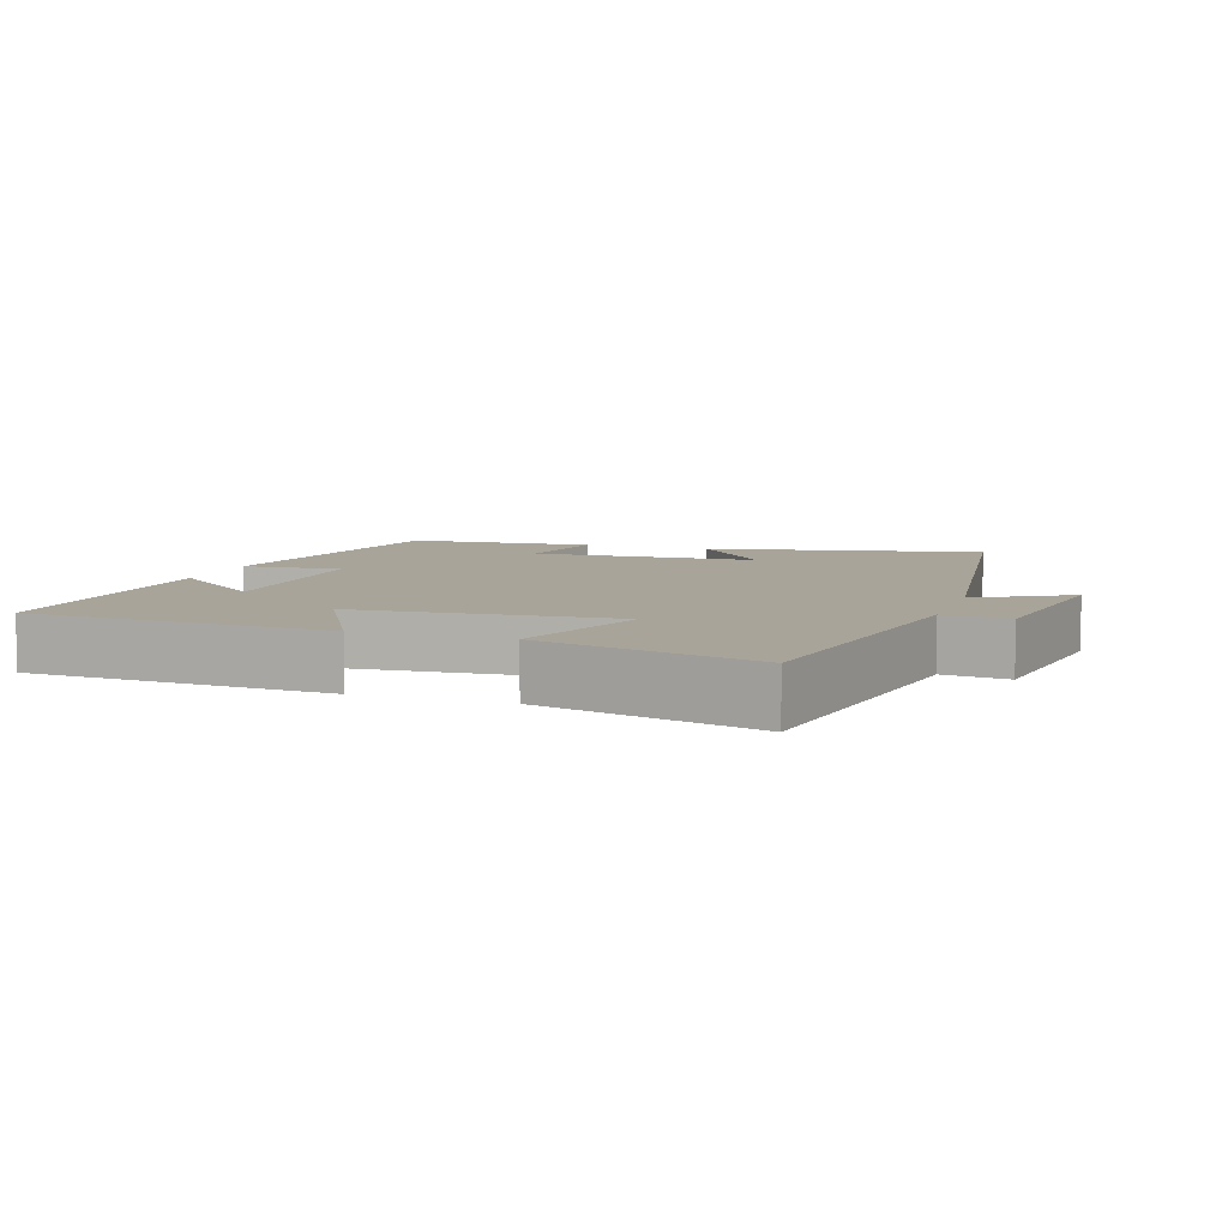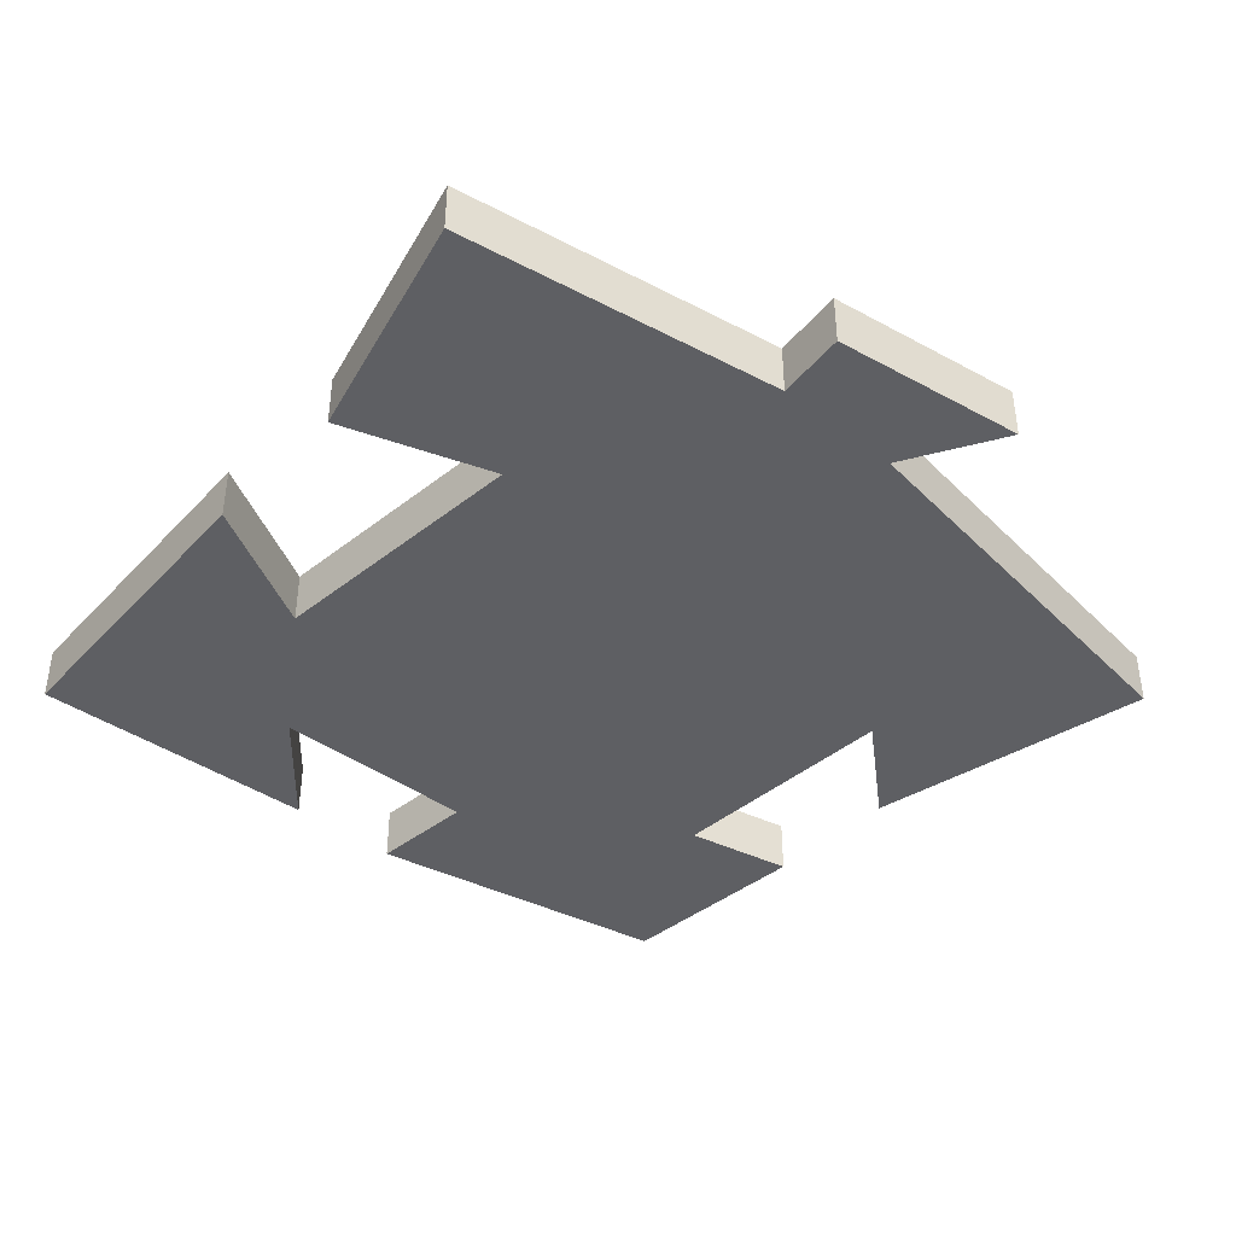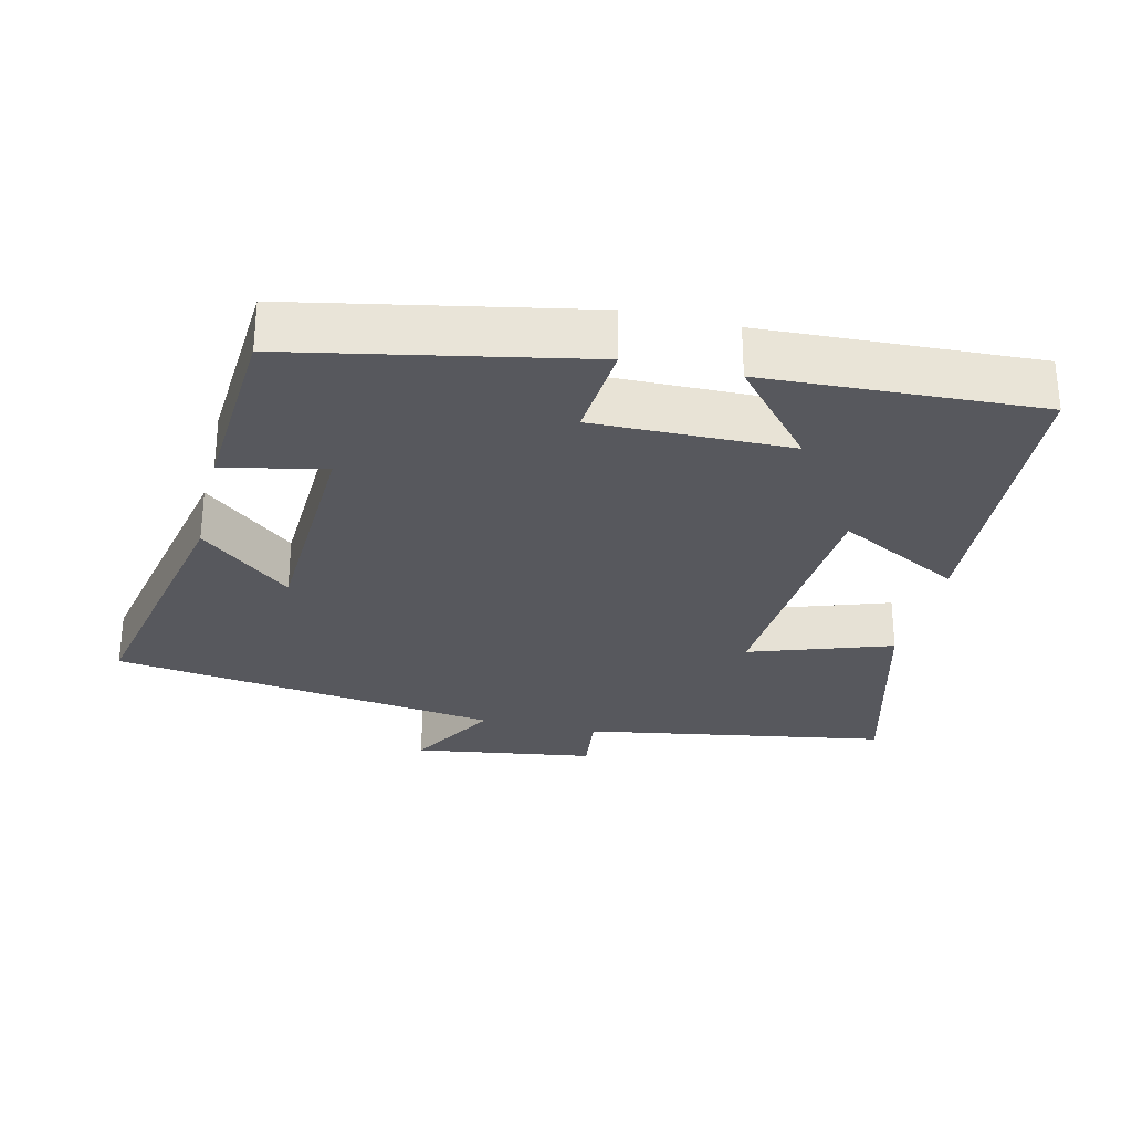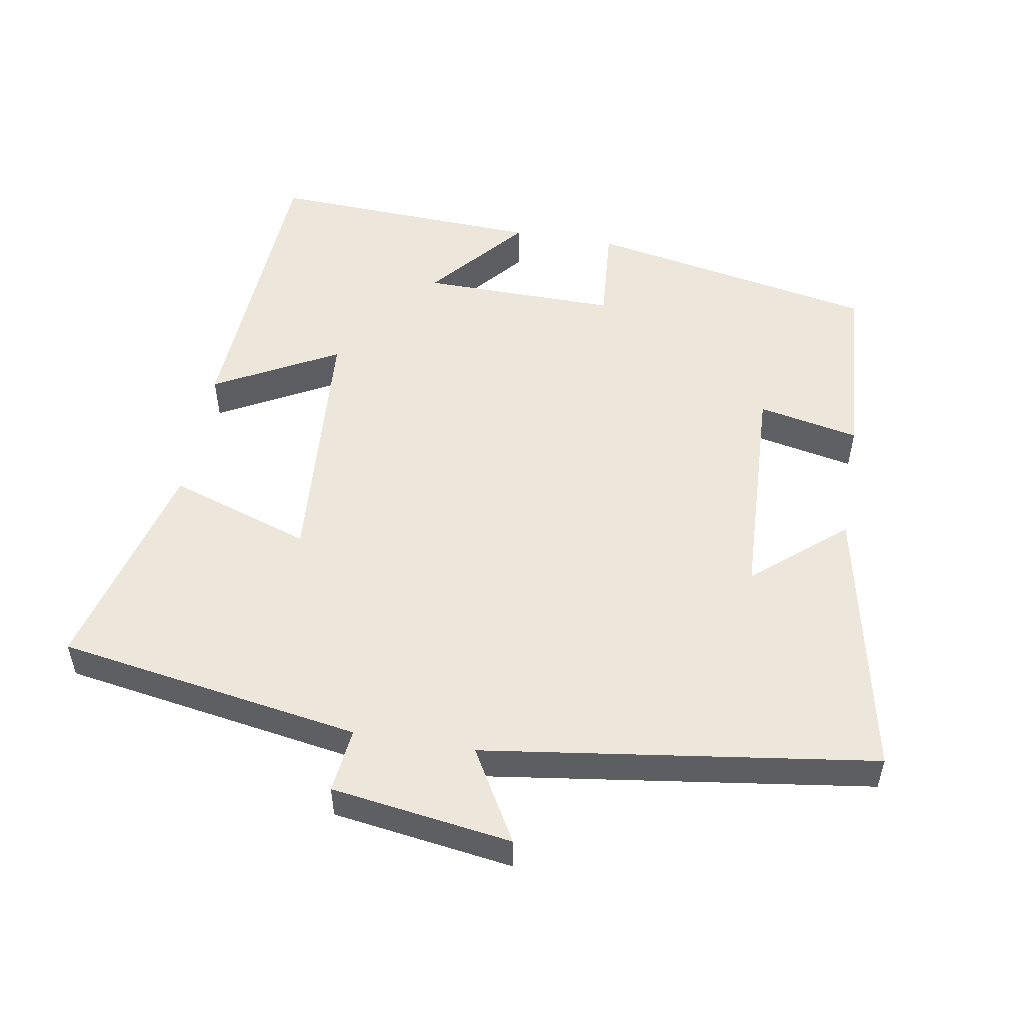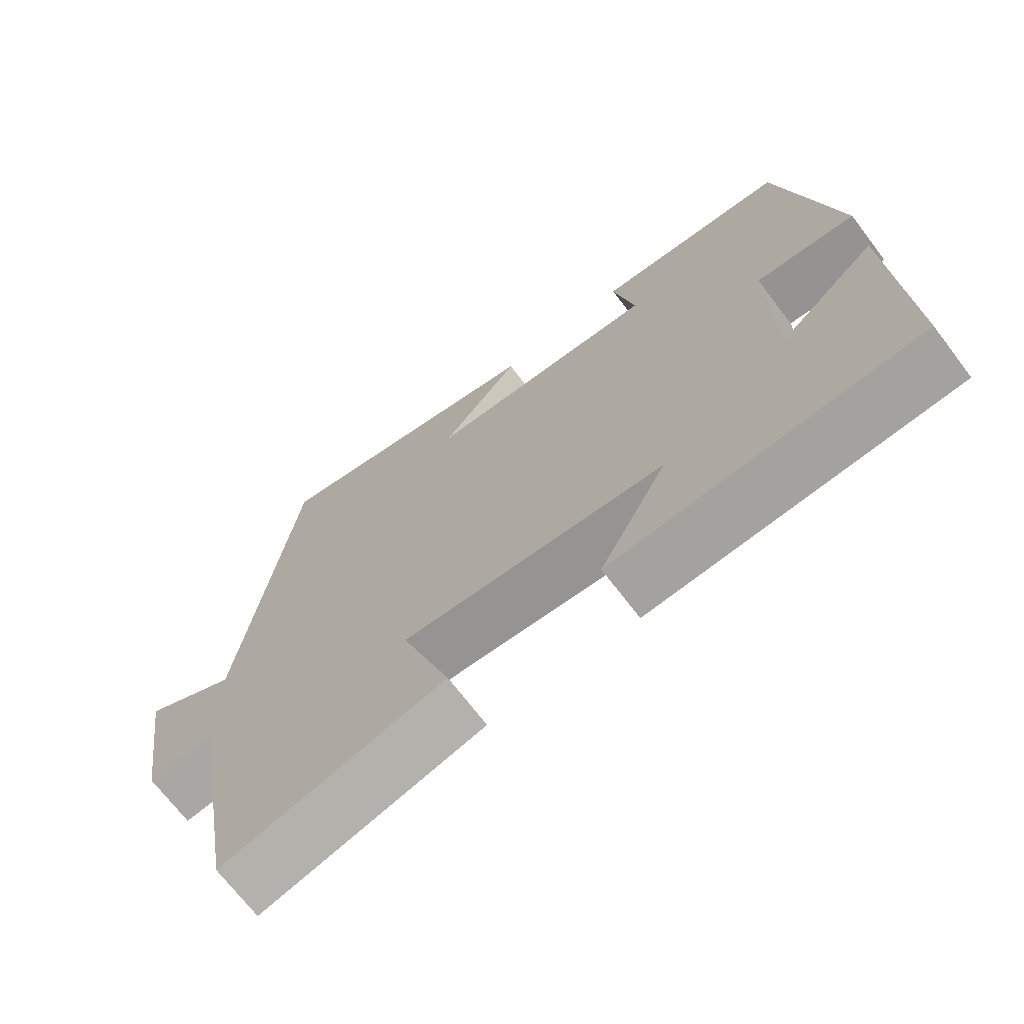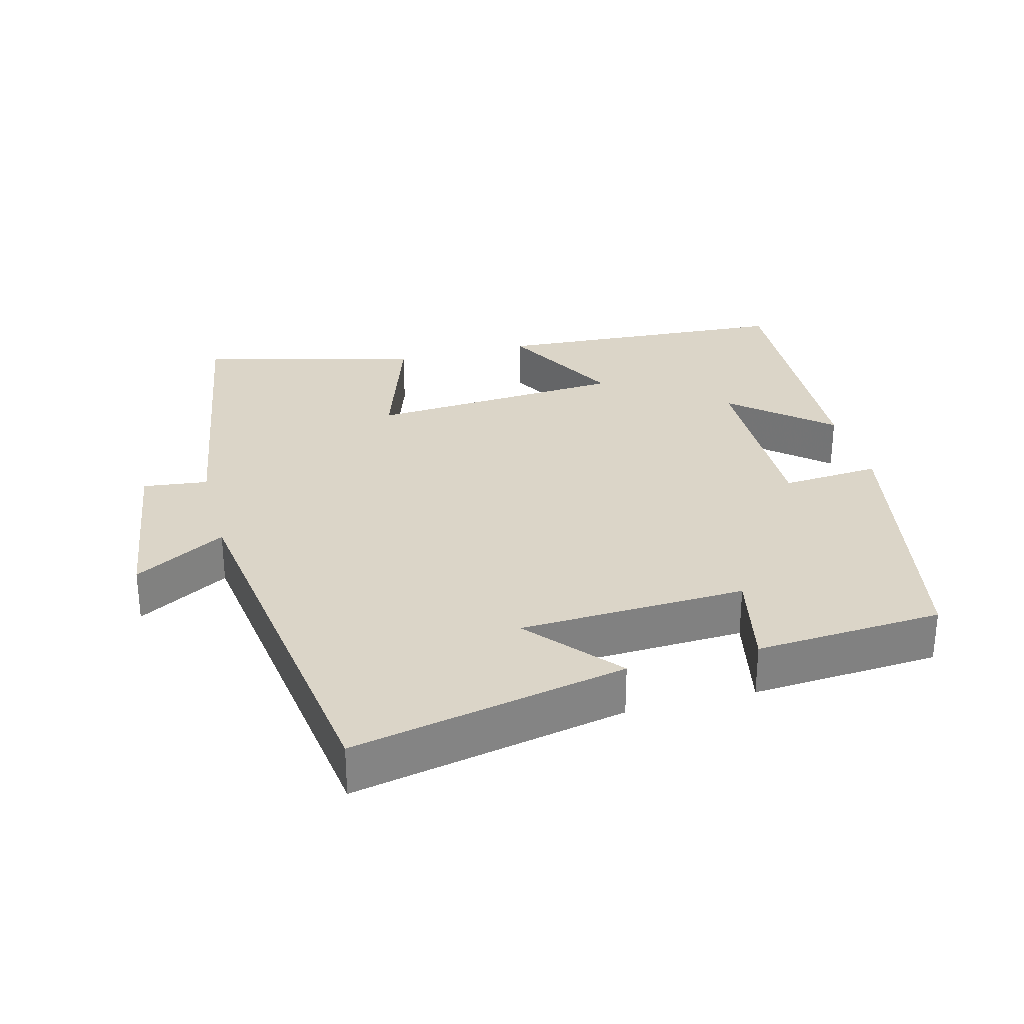
<metadata>
{"format":"obj","ext":"obj","renderer":"f3d","projection":"perspective","resolution":1024,"background":"white","views":[{"elev":7.2,"azim":-161.5,"up":"+Y"},{"elev":-41.0,"azim":-132.1,"up":"+Y"},{"elev":-28.9,"azim":76.7,"up":"+Y"},{"elev":52.5,"azim":-80.4,"up":"+Y"},{"elev":-70.1,"azim":37.3,"up":"+Z"},{"elev":29.6,"azim":-14.7,"up":"+Y"}]}
</metadata>
<code>
v -0.428 0.07 -0.582
v -0.5 0.07 -0.149
v -0.593 0.07 -0.16
v -0.631 0.07 0.098
v -0.5 0.07 0.023
v -0.423 0.07 0.581
v -0.032 0.07 0.5
v -0.142 0.07 0.37
v 0.182 0.07 0.356
v 0.152 0.07 0.5
v 0.42 0.07 0.482
v 0.5 0.07 0.069
v 0.359 0.07 0.08
v 0.363 0.07 -0.2
v 0.5 0.07 -0.083
v 0.518 0.07 -0.474
v 0.089 0.07 -0.5
v 0.183 0.07 -0.324
v -0.185 0.07 -0.298
v -0.117 0.07 -0.5
v -0.428 0 -0.582
v -0.5 0 -0.149
v -0.593 0 -0.16
v -0.631 0 0.098
v -0.5 0 0.023
v -0.423 0 0.581
v -0.032 0 0.5
v -0.142 0 0.37
v 0.182 0 0.356
v 0.152 0 0.5
v 0.42 0 0.482
v 0.5 0 0.069
v 0.359 0 0.08
v 0.363 0 -0.2
v 0.5 0 -0.083
v 0.518 0 -0.474
v 0.089 0 -0.5
v 0.183 0 -0.324
v -0.185 0 -0.298
v -0.117 0 -0.5
f 19 20 1 2
f 18 19 2
f 16 17 18
f 14 15 16
f 14 16 18
f 13 14 18 2
f 11 12 13
f 10 11 13
f 9 10 13
f 13 2 3
f 9 13 3
f 8 9 3
f 5 6 7 8
f 3 4 5
f 3 5 8
f 22 21 40 39
f 22 39 38
f 38 37 36
f 36 35 34
f 38 36 34
f 22 38 34 33
f 33 32 31
f 33 31 30
f 33 30 29
f 23 22 33
f 23 33 29
f 23 29 28
f 28 27 26 25
f 25 24 23
f 28 25 23
f 1 21 22 2
f 2 22 23 3
f 3 23 24 4
f 4 24 25 5
f 5 25 26 6
f 6 26 27 7
f 7 27 28 8
f 8 28 29 9
f 9 29 30 10
f 10 30 31 11
f 11 31 32 12
f 12 32 33 13
f 13 33 34 14
f 14 34 35 15
f 15 35 36 16
f 16 36 37 17
f 17 37 38 18
f 18 38 39 19
f 19 39 40 20
f 20 40 21 1

</code>
